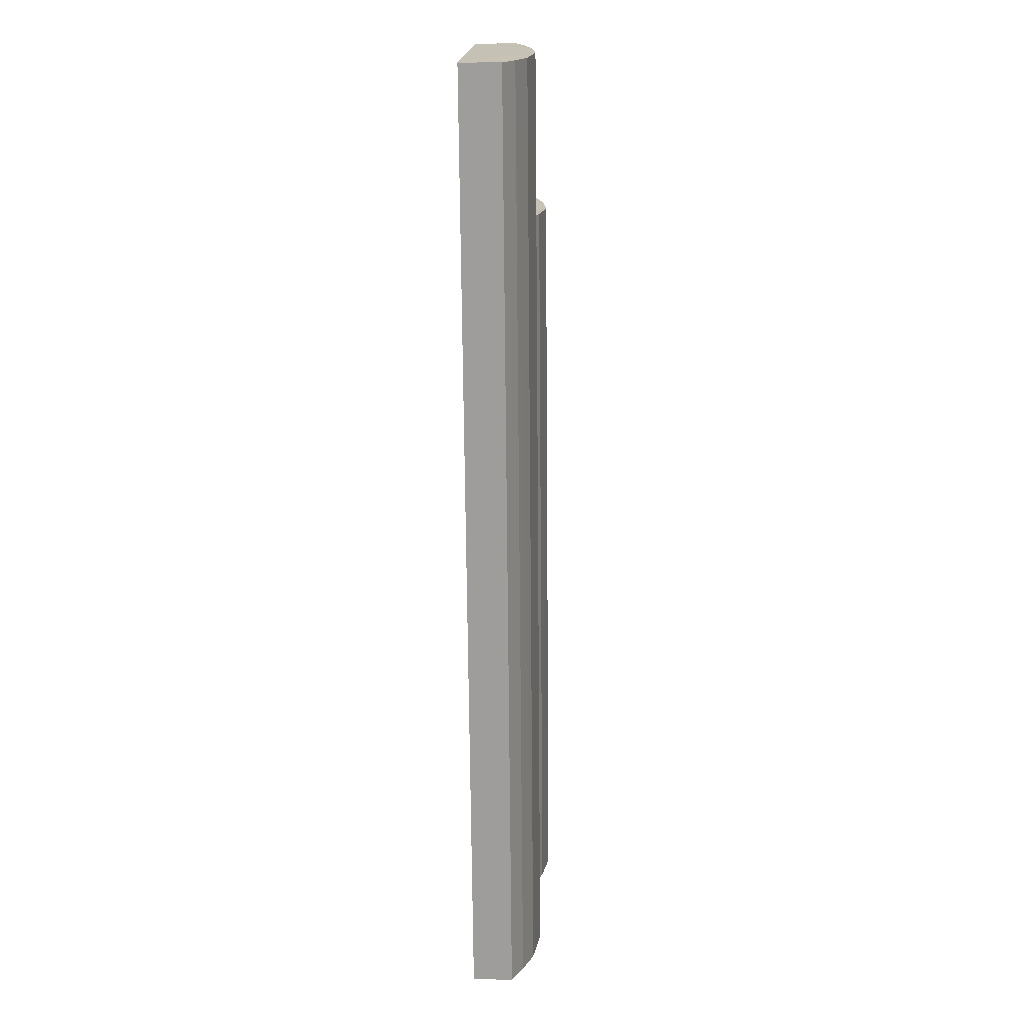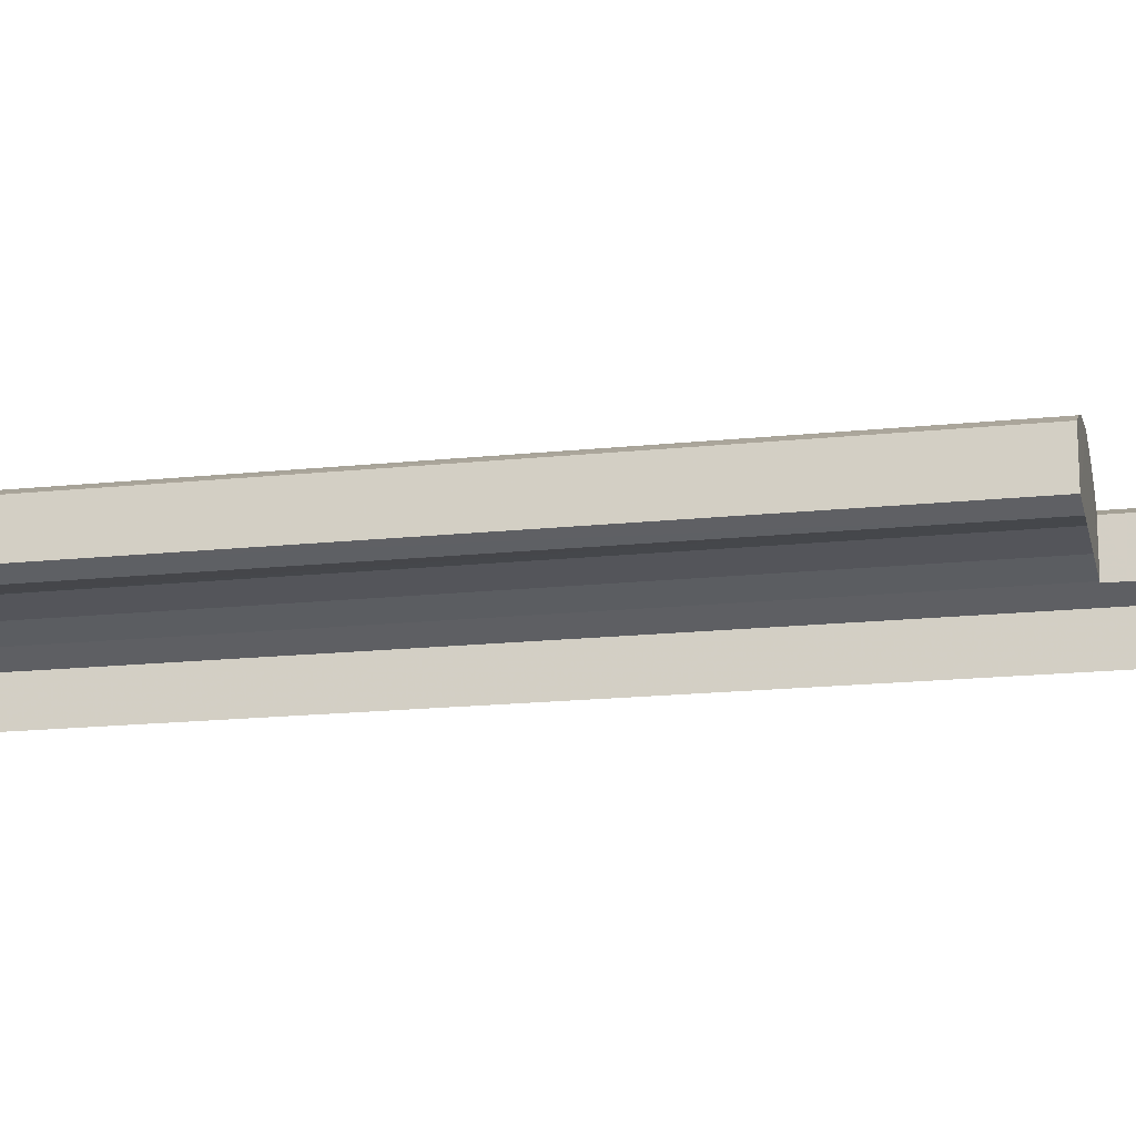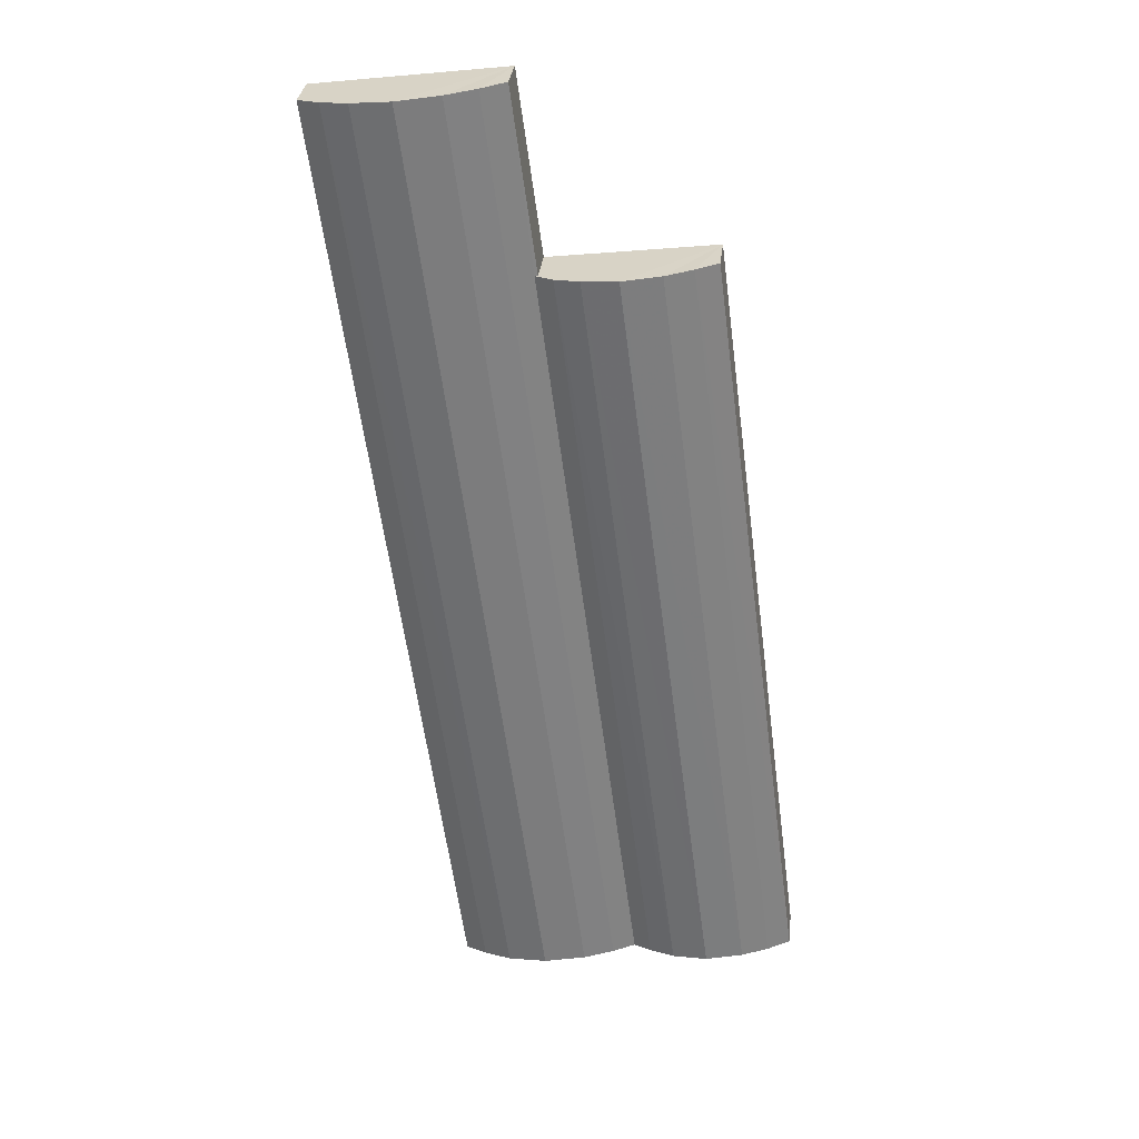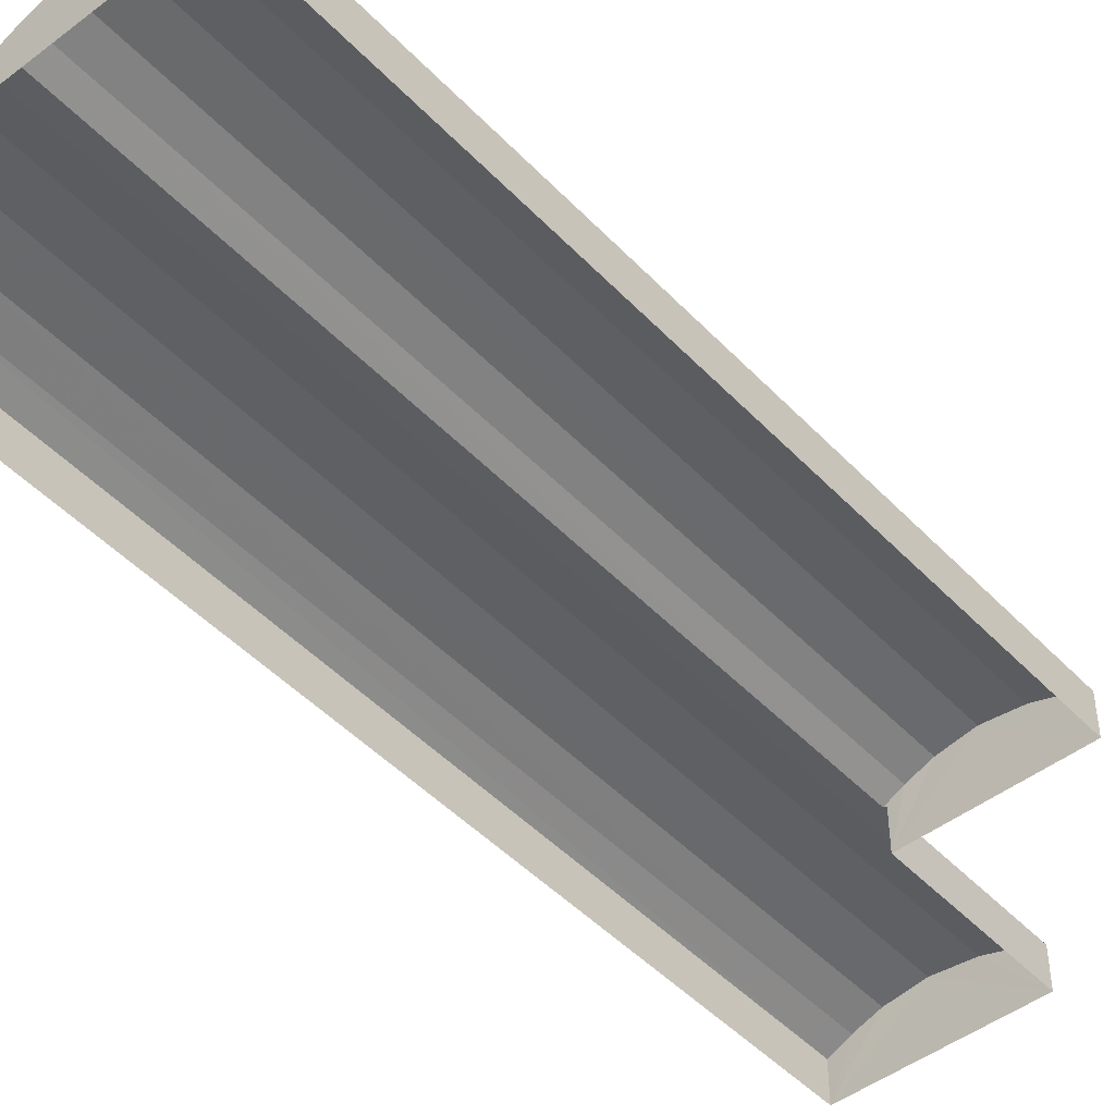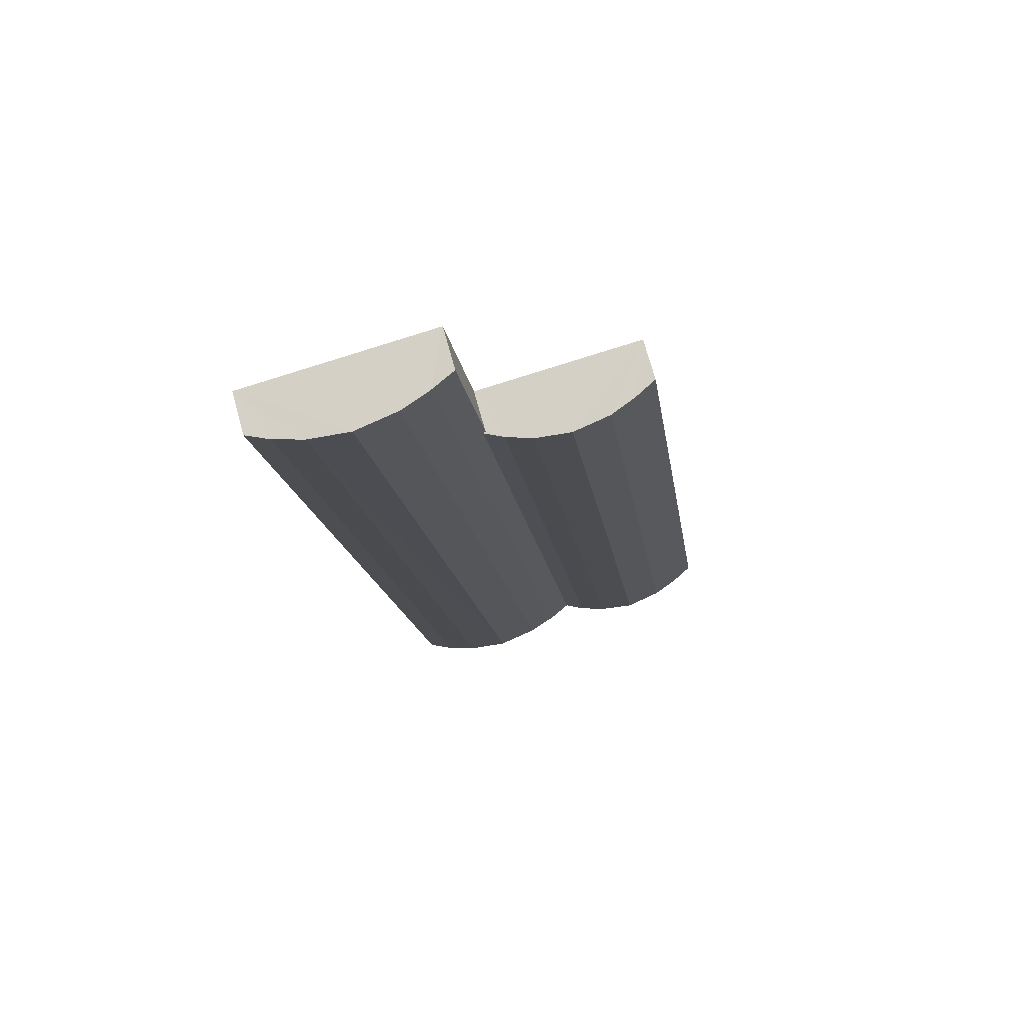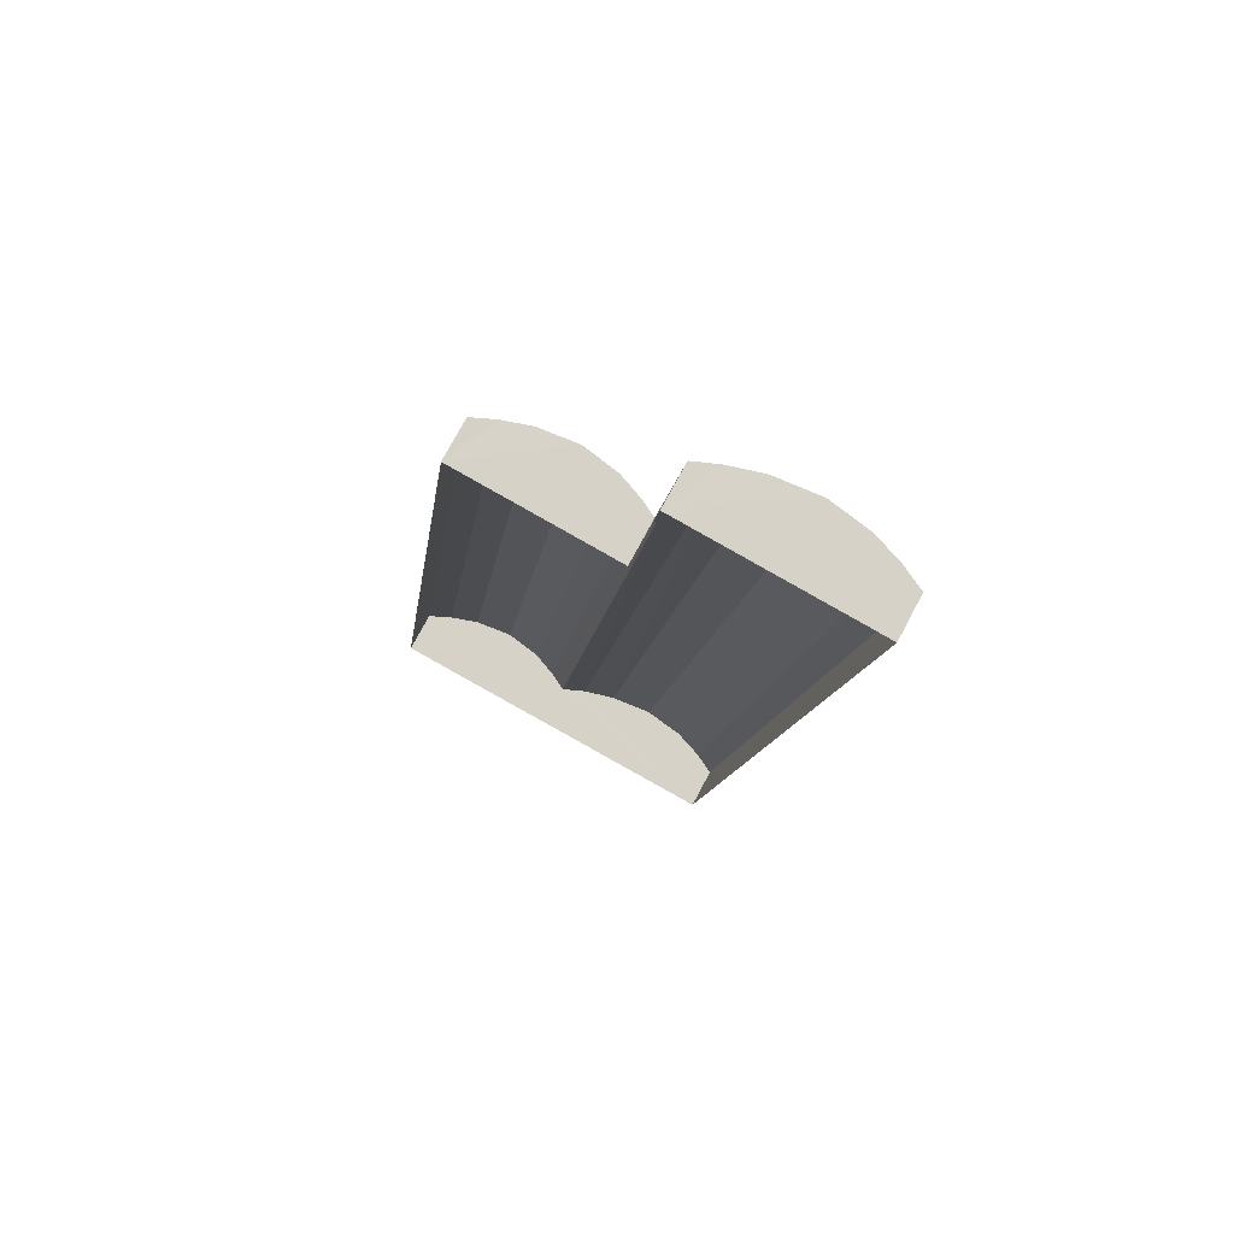
<metadata>
{"format":"obj","ext":"obj","renderer":"f3d","projection":"perspective","resolution":1024,"background":"white","views":[{"elev":11.4,"azim":-85.9,"up":"+Y"},{"elev":-17.4,"azim":109.3,"up":"+Z"},{"elev":32.1,"azim":7.1,"up":"+Y"},{"elev":-47.2,"azim":48.2,"up":"+Z"},{"elev":73.5,"azim":-15.5,"up":"+Y"},{"elev":75.2,"azim":-151.8,"up":"+Y"}]}
</metadata>
<code>
v -2.194e+05 -1.242e+05 14.03
v -2.194e+05 -1.242e+05 14.03
v -2.194e+05 -1.242e+05 14.03
v -2.194e+05 -1.243e+05 14.03
v -2.194e+05 -1.243e+05 14.03
v -2.194e+05 -1.242e+05 14.03
v -2.194e+05 -1.243e+05 16.11
v -2.194e+05 -1.242e+05 15.94
v -2.194e+05 -1.242e+05 16.11
v -2.194e+05 -1.243e+05 15.94
v -2.194e+05 -1.242e+05 15.94
v -2.194e+05 -1.243e+05 15.94
v -2.194e+05 -1.242e+05 15.65
v -2.194e+05 -1.243e+05 15.65
v -2.194e+05 -1.242e+05 15.94
v -2.194e+05 -1.243e+05 15.94
v -2.194e+05 -1.243e+05 16.11
v -2.194e+05 -1.242e+05 16.11
v -2.194e+05 -1.242e+05 15.32
v -2.194e+05 -1.242e+05 15.32
v -2.194e+05 -1.242e+05 15.35
v -2.194e+05 -1.243e+05 15.35
v -2.194e+05 -1.243e+05 15.65
v -2.194e+05 -1.242e+05 15.65
v -2.194e+05 -1.242e+05 15.32
v -2.194e+05 -1.243e+05 15.32
v -2.194e+05 -1.242e+05 15.65
v -2.194e+05 -1.243e+05 15.65
v -2.194e+05 -1.243e+05 15.94
v -2.194e+05 -1.242e+05 15.94
v -2.194e+05 -1.243e+05 15.65
v -2.194e+05 -1.242e+05 15.65
v -2.194e+05 -1.243e+05 15.32
v -2.194e+05 -1.242e+05 15.32
f 1 2 3
f 3 2 4
f 4 2 5
f 2 6 5
f 7 8 9
f 7 10 8
f 11 12 7
f 9 11 7
f 10 13 8
f 10 14 13
f 15 16 17
f 18 15 17
f 19 20 21
f 22 21 14
f 14 21 13
f 21 20 13
f 23 24 25
f 26 23 25
f 27 28 16
f 15 27 16
f 29 18 17
f 29 30 18
f 12 11 24
f 23 12 24
f 31 30 29
f 31 32 30
f 32 33 34
f 32 31 33
f 28 27 21
f 22 28 21
f 20 1 13
f 1 3 9
f 13 1 8
f 3 25 24
f 8 1 9
f 9 3 11
f 11 3 24
f 6 32 34
f 2 18 6
f 6 30 32
f 6 18 30
f 27 19 21
f 2 19 27
f 2 15 18
f 2 27 15
f 19 1 20
f 19 2 1
f 26 4 23
f 23 4 12
f 12 4 7
f 22 4 5
f 31 5 33
f 7 4 10
f 29 17 5
f 17 16 5
f 31 29 5
f 10 4 14
f 16 28 5
f 14 4 22
f 28 22 5
f 26 3 4
f 26 25 3
f 34 5 6
f 34 33 5

</code>
